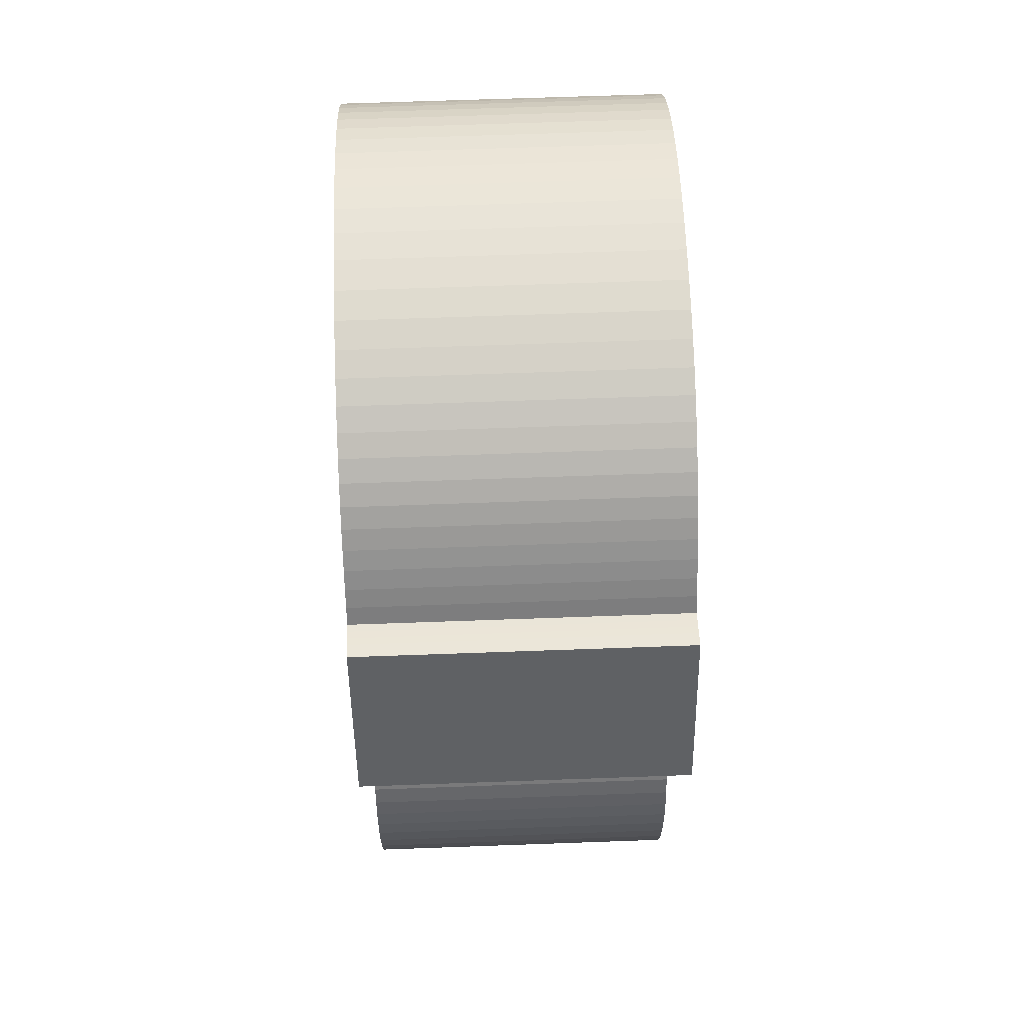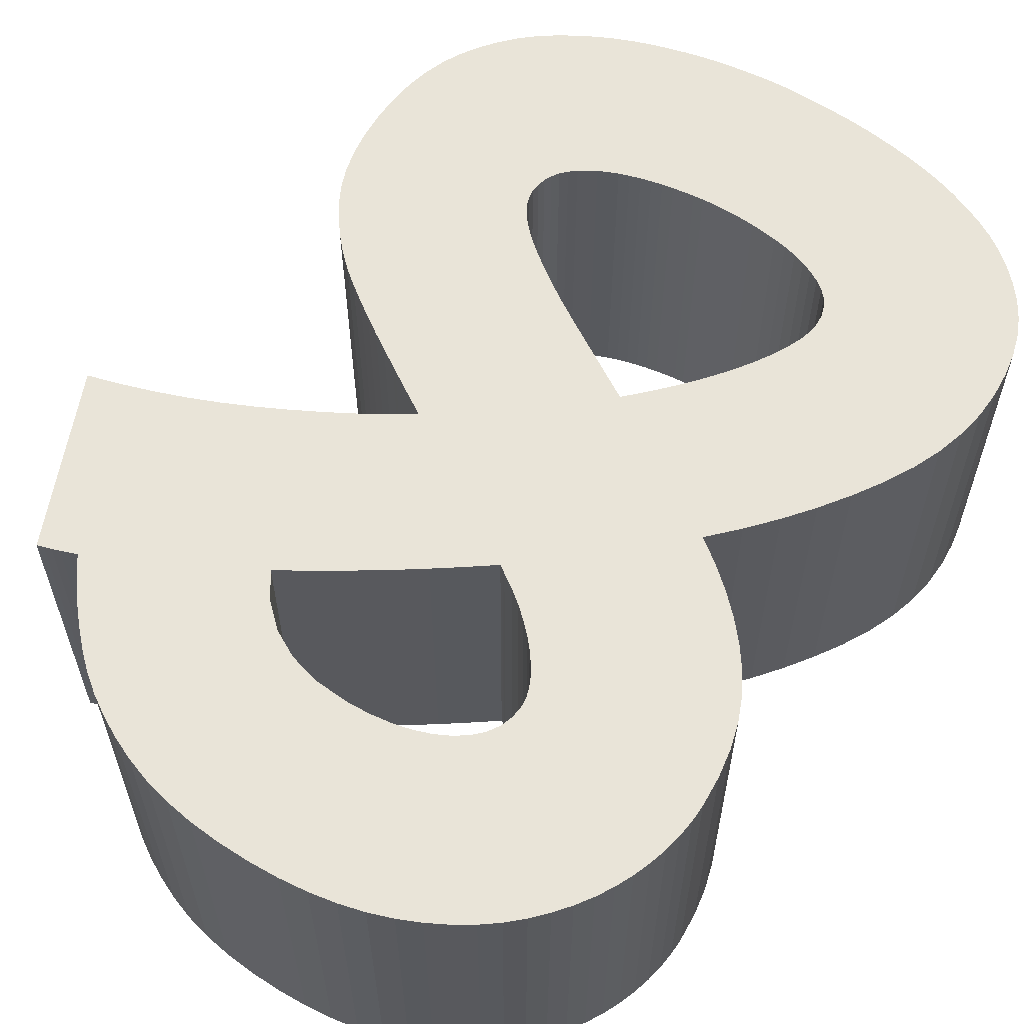
<metadata>
{"format":"obj","ext":"obj","renderer":"f3d","projection":"perspective","resolution":1024,"background":"white","views":[{"elev":65.1,"azim":87.9,"up":"+Y"},{"elev":60.0,"azim":-148.4,"up":"+Z"}]}
</metadata>
<code>
o 000_3D_Text_8_-_8
g 3D_Text_8_-_8
v -1.225 -3.9 -0
v -1.513 3.707 0
v -1.077 3.728 0
v -0.829 -3.892 -0
v 3.625 20 0
v 3.846 19.86 0
v -0.347 12.95 0
v -0.825 13.25 0
v -2.061 -3.884 -0
v -1.925 3.7 0
v -1.604 -3.896 -0
v -2.596 -3.864 -0
v -2.491 3.711 0
v 0.127 12.65 0
v 4.069 19.72 0
v 4.294 19.57 0
v -0.617 3.763 0
v 0.179 -3.828 -0
v -0.361 -3.868 -0
v 0.597 12.35 0
v 4.521 19.42 0
v 4.75 19.27 0
v 1.063 12.05 0
v 4.981 19.12 0
v 5.214 18.97 0
v 5.686 18.66 0
v 5.925 18.5 0
v 1.525 11.75 0
v 3.925 30.76 0
v 2.925 31.69 0
v 8.324 37.29 0
v 9.05 36.62 0
v -0.133 3.812 0
v 0.791 -3.772 -0
v 13.72 5.088 0
v 13.47 4.058 0
v 5.547 6.516 0
v 5.643 6.894 0
v -3.209 -3.836 -0
v -3.069 3.744 0
v 0.891 3.954 0
v 1.399 4.051 0
v 2.967 -3.472 -0
v 2.208 -3.603 -0
v 1.899 4.166 0
v 3.752 -3.307 -0
v -5.42 -3.66 -0
v -6.225 -3.545 -0
v -4.875 3.975 0
v -4.261 3.876 0
v 6.7 17.99 0
v 2.356 11.17 0
v 0.375 3.875 0
v 1.475 -3.7 -0
v 2.391 4.299 0
v 4.563 -3.108 -0
v 5.387 6.166 0
v 12.68 2.25 0
v -4.645 -3.745 -0
v -3.659 3.799 0
v -15.39 30.91 0
v -7.209 30.01 0
v -7.275 29.4 0
v -15.49 30.13 0
v -4.137 32.56 0
v -4.923 32.29 0
v -7.825 39.55 0
v -6.749 39.91 0
v -7.06 -3.4 -0
v -5.477 4.103 0
v 1.725 32.36 0
v 0.325 32.77 0
v 2.412 40.15 0
v 3.603 39.85 0
v 11.06 14.63 0
v 11.66 13.95 0
v 5.051 8.82 0
v 4.7 9.225 0
v 7.465 17.48 0
v 3.089 10.63 0
v -9.761 38.65 0
v -5.625 31.95 0
v -6.219 31.54 0
v -10.62 38.12 0
v -3.9 -3.8 -0
v 8.965 16.4 0
v 3.724 10.12 0
v 8.22 16.95 0
v -7.925 -3.225 -0
v -6.043 4.267 0
v -2.313 32.86 0
v -3.267 32.75 0
v -4.381 40.39 0
v -3.089 40.51 0
v 9.7 15.85 0
v 4.261 9.654 0
v 2.875 4.45 0
v 5.4 -2.875 -0
v 5.675 7.3 0
v 13.93 7.4 0
v 13.88 6.202 0
v -14.3 34.05 0
v -7.011 30.58 0
v -14.68 33.27 0
v 12.22 13.23 0
v 5.324 8.425 0
v -0.252 40.51 0
v 1.127 40.37 0
v -1.275 32.9 0
v 13.32 33.56 0
v 13.62 33.65 0
v 16.82 25.8 0
v 15.38 25.41 0
v 13.95 24.98 0
v 11.93 33.1 0
v 12.3 33.23 0
v -13.3 22.44 0
v -13.97 23.4 0
v -6.619 27.64 0
v -6.25 27.12 0
v -1.725 40.55 0
v -6.681 31.09 0
v -13.35 35.53 0
v -8.798 -3.011 -0
v -6.573 4.467 0
v -11.33 -2.081 -0
v -7.525 4.975 0
v -7.067 4.703 0
v -10.5 -2.439 -0
v 3.339 4.622 0
v 6.243 -2.601 -0
v -8.829 39.12 0
v -12.54 21.5 0
v -5.813 26.6 0
v 7.225 22.07 0
v 5.985 21.4 0
v 2.409 28.16 0
v 3.189 28.64 0
v -12.15 -1.675 -0
v -7.921 5.286 0
v -5.601 40.19 0
v -7.111 28.58 0
v -6.906 28.12 0
v -14.97 25.53 0
v 4.539 5.282 0
v 8.688 -1.491 -0
v 7.887 -1.909 -0
v 4.171 5.038 0
v 4.875 5.55 0
v 9.475 -1.025 -0
v 7.072 -2.279 -0
v 3.771 4.818 0
v -11.66 20.6 0
v -5.322 26.09 0
v -15.5 1.325 0
v -8.449 6.034 0
v -8.229 5.639 0
v -14.94 0.589 0
v -7.234 29 0
v -15.28 26.72 0
v -13.66 -0.679 -0
v -12.93 -1.211 -0
v -9.657 -2.749 -0
v 4.785 20.71 0
v 0.025 26.62 0
v 0.825 27.15 0
v 5.163 5.844 0
v 11.56 0.742 0
v 13.88 8.578 0
v 5.636 7.665 0
v -4.2 13.8 0
v -5.085 12.88 0
v -10.84 17.67 0
v -9.625 18.9 0
v 10.23 -0.502 -0
v -10.7 19.74 0
v -4.777 25.6 0
v 12.72 12.45 0
v 5.519 8.04 0
v 8.505 22.72 0
v 3.961 29.1 0
v 4.725 29.55 0
v -4.178 25.12 0
v 1.621 27.66 0
v 10.91 34.53 0
v 10.34 35.23 0
v -8.625 6.95 0
v -8.581 6.471 0
v -16.77 5.093 0
v -16.82 6.25 0
v -5.88 11.98 0
v -11.96 16.43 0
v -8.397 8.054 0
v -8.568 7.466 0
v -16.5 8.754 0
v -16.1 10.02 0
v -15.46 27.99 0
v 13.73 9.672 0
v -15.53 11.31 0
v -14.8 12.6 0
v -8.112 8.714 0
v -13.95 13.89 0
v -7.713 9.446 0
v -6.585 11.1 0
v -13 15.17 0
v 5.714 38.98 0
v 7.526 37.91 0
v -7.2 10.25 0
v 12.55 24.49 0
v 11.18 23.94 0
v -12.12 36.9 0
v 13.16 11.61 0
v 13.49 10.68 0
v -15.98 2.138 0
v -16.61 4.022 0
v -3.237 24.44 0
v -3.175 24.4 0
v -3.225 14.75 0
v -2.745 14.45 0
v 9.825 23.35 0
v -2.375 24.97 0
v -1.575 25.54 0
v -15.22 31.7 0
v 4.7 39.45 0
v -15.53 29.35 0
v -0.775 26.09 0
v 9.717 35.93 0
v -12.77 36.23 0
v 10.92 0.087 0
v -14.33 -0.079 -0
v 11.44 33.82 0
v -1.785 13.85 0
v -2.265 14.15 0
v -1.305 13.55 0
v -3.525 24.65 0
v -3.447 24.59 0
v 12.65 33.36 0
v 12.99 33.47 0
v -3.373 24.54 0
v -3.303 24.49 0
v 5.449 18.82 0
v -0.829 -3.892 15
v -1.077 3.728 15
v -1.513 3.707 15
v -1.225 -3.9 15
v -0.825 13.25 15
v -0.347 12.95 15
v 3.846 19.86 15
v 3.625 20 15
v -1.604 -3.896 15
v -1.925 3.7 15
v -2.061 -3.884 15
v -2.491 3.711 15
v -2.596 -3.864 15
v 4.294 19.57 15
v 4.069 19.72 15
v 0.127 12.65 15
v -0.361 -3.868 15
v 0.179 -3.828 15
v -0.617 3.763 15
v 4.75 19.27 15
v 4.521 19.42 15
v 0.597 12.35 15
v 5.214 18.97 15
v 4.981 19.12 15
v 1.063 12.05 15
v 1.525 11.75 15
v 5.925 18.5 15
v 5.686 18.66 15
v 9.05 36.62 15
v 8.324 37.29 15
v 2.925 31.69 15
v 3.925 30.76 15
v 0.791 -3.772 15
v -0.133 3.812 15
v 5.643 6.894 15
v 5.547 6.516 15
v 13.47 4.058 15
v 13.72 5.088 15
v -3.069 3.744 15
v -3.209 -3.836 15
v 2.208 -3.603 15
v 2.967 -3.472 15
v 1.399 4.051 15
v 0.891 3.954 15
v 3.752 -3.307 15
v 1.899 4.166 15
v -4.261 3.876 15
v -4.875 3.975 15
v -6.225 -3.545 15
v -5.42 -3.66 15
v 2.356 11.17 15
v 6.7 17.99 15
v 1.475 -3.7 15
v 0.375 3.875 15
v 4.563 -3.108 15
v 2.391 4.299 15
v 12.68 2.25 15
v 5.387 6.166 15
v -3.659 3.799 15
v -4.645 -3.745 15
v -15.49 30.13 15
v -7.275 29.4 15
v -7.209 30.01 15
v -15.39 30.91 15
v -6.749 39.91 15
v -7.825 39.55 15
v -4.923 32.29 15
v -4.137 32.56 15
v -5.477 4.103 15
v -7.06 -3.4 15
v 3.603 39.85 15
v 2.412 40.15 15
v 0.325 32.77 15
v 1.725 32.36 15
v 4.7 9.225 15
v 5.051 8.82 15
v 11.66 13.95 15
v 11.06 14.63 15
v 3.089 10.63 15
v 7.465 17.48 15
v -10.62 38.12 15
v -6.219 31.54 15
v -5.625 31.95 15
v -9.761 38.65 15
v -3.9 -3.8 15
v 8.22 16.95 15
v 3.724 10.12 15
v 8.965 16.4 15
v -6.043 4.267 15
v -7.925 -3.225 15
v -3.089 40.51 15
v -4.381 40.39 15
v -3.267 32.75 15
v -2.313 32.86 15
v 4.261 9.654 15
v 9.7 15.85 15
v 5.4 -2.875 15
v 2.875 4.45 15
v 13.88 6.202 15
v 13.93 7.4 15
v 5.675 7.3 15
v -14.68 33.27 15
v -7.011 30.58 15
v -14.3 34.05 15
v 5.324 8.425 15
v 12.22 13.23 15
v -1.275 32.9 15
v 1.127 40.37 15
v -0.252 40.51 15
v 15.38 25.41 15
v 16.82 25.8 15
v 13.62 33.65 15
v 13.32 33.56 15
v 12.3 33.23 15
v 11.93 33.1 15
v 13.95 24.98 15
v -6.25 27.12 15
v -6.619 27.64 15
v -13.97 23.4 15
v -13.3 22.44 15
v -1.725 40.55 15
v -13.35 35.53 15
v -6.681 31.09 15
v -6.573 4.467 15
v -8.798 -3.011 15
v -10.5 -2.439 15
v -7.067 4.703 15
v -7.525 4.975 15
v -11.33 -2.081 15
v 6.243 -2.601 15
v 3.339 4.622 15
v -8.829 39.12 15
v -5.813 26.6 15
v -12.54 21.5 15
v 3.189 28.64 15
v 2.409 28.16 15
v 5.985 21.4 15
v 7.225 22.07 15
v -7.921 5.286 15
v -12.15 -1.675 15
v -5.601 40.19 15
v -14.97 25.53 15
v -6.906 28.12 15
v -7.111 28.58 15
v 4.171 5.038 15
v 7.887 -1.909 15
v 8.688 -1.491 15
v 4.539 5.282 15
v 9.475 -1.025 15
v 4.875 5.55 15
v 3.771 4.818 15
v 7.072 -2.279 15
v -5.322 26.09 15
v -11.66 20.6 15
v -14.94 0.589 15
v -8.229 5.639 15
v -8.449 6.034 15
v -15.5 1.325 15
v -15.28 26.72 15
v -7.234 29 15
v -12.93 -1.211 15
v -13.66 -0.679 15
v -9.657 -2.749 15
v 0.825 27.15 15
v 0.025 26.62 15
v 4.785 20.71 15
v 11.56 0.742 15
v 5.163 5.844 15
v 5.636 7.665 15
v 13.88 8.578 15
v -9.625 18.9 15
v -10.84 17.67 15
v -5.085 12.88 15
v -4.2 13.8 15
v 10.23 -0.502 15
v -4.777 25.6 15
v -10.7 19.74 15
v 5.519 8.04 15
v 12.72 12.45 15
v 4.725 29.55 15
v 3.961 29.1 15
v 8.505 22.72 15
v -4.178 25.12 15
v 1.621 27.66 15
v 10.34 35.23 15
v 10.91 34.53 15
v -16.82 6.25 15
v -16.77 5.093 15
v -8.581 6.471 15
v -8.625 6.95 15
v -11.96 16.43 15
v -5.88 11.98 15
v -16.1 10.02 15
v -16.5 8.754 15
v -8.568 7.466 15
v -8.397 8.054 15
v -15.46 27.99 15
v 13.73 9.672 15
v -8.112 8.714 15
v -14.8 12.6 15
v -15.53 11.31 15
v -7.713 9.446 15
v -13.95 13.89 15
v -13 15.17 15
v -6.585 11.1 15
v 7.526 37.91 15
v 5.714 38.98 15
v -7.2 10.25 15
v 11.18 23.94 15
v 12.55 24.49 15
v -12.12 36.9 15
v 13.49 10.68 15
v 13.16 11.61 15
v -16.61 4.022 15
v -15.98 2.138 15
v -3.225 14.75 15
v -3.175 24.4 15
v -3.237 24.44 15
v -2.745 14.45 15
v 9.825 23.35 15
v -1.575 25.54 15
v -2.375 24.97 15
v -15.22 31.7 15
v 4.7 39.45 15
v -15.53 29.35 15
v -0.775 26.09 15
v 9.717 35.93 15
v -12.77 36.23 15
v 10.92 0.087 15
v -14.33 -0.079 15
v 11.44 33.82 15
v -2.265 14.15 15
v -1.785 13.85 15
v -1.305 13.55 15
v -3.447 24.59 15
v -3.525 24.65 15
v 12.99 33.47 15
v 12.65 33.36 15
v -3.303 24.49 15
v -3.373 24.54 15
v 5.449 18.82 15
v -11.41 37.53 15
v -11.41 37.53 0
v -13.86 34.8 15
v -13.86 34.8 0
v -14.98 32.49 15
v -14.98 32.49 0
v -14.53 24.42 15
v -14.53 24.42 0
v -16.74 7.496 15
v -16.74 7.496 0
v -16.35 3.037 15
v -16.35 3.037 0
v 12.15 1.463 15
v 12.15 1.463 0
v 13.12 3.112 15
v 13.12 3.112 0
v 10.4 15.27 15
v 10.4 15.27 0
v 6.656 38.47 15
v 6.656 38.47 0
f 2 3 4 1
f 6 7 8 5
f 10 2 11 9
f 13 10 9 12
f 7 15 16 14
f 17 18 19 3
f 14 21 22 20
f 20 24 25 23
f 27 28 23 26
f 30 31 32 29
f 33 34 18 17
f 36 37 38 35
f 40 13 12 39
f 42 43 44 41
f 45 46 43 42
f 48 49 50 47
f 52 28 27 51
f 53 54 34 33
f 41 44 54 53
f 55 56 46 45
f 37 36 58 57
f 47 50 60 59
f 62 63 64 61
f 66 67 68 65
f 70 49 48 69
f 72 73 74 71
f 76 77 78 75
f 80 52 51 79
f 82 83 84 81
f 60 40 39 85
f 87 80 88 86
f 90 70 69 89
f 92 93 94 91
f 96 87 86 95
f 97 98 56 55
f 99 100 101 38
f 103 62 104 102
f 105 106 77 76
f 108 72 109 107
f 111 112 113 110
f 114 115 116 113
f 118 119 120 117
f 121 109 91 94
f 103 102 123 122
f 125 90 89 124
f 127 128 129 126
f 130 131 98 97
f 66 82 132 67
f 117 120 134 133
f 136 137 138 135
f 140 127 126 139
f 92 65 141 93
f 143 118 144 142
f 146 147 148 145
f 145 149 150 146
f 147 151 152 148
f 133 134 154 153
f 156 157 158 155
f 130 152 151 131
f 142 144 160 159
f 157 140 162 161
f 128 125 163 129
f 5 165 166 164
f 57 58 168 167
f 100 99 170 169
f 172 173 174 171
f 149 167 175 150
f 153 154 177 176
f 179 106 105 178
f 135 181 182 180
f 176 177 183 174
f 184 136 164 166
f 182 29 186 185
f 188 189 190 187
f 191 192 173 172
f 75 78 96 95
f 194 195 196 193
f 159 160 197 63
f 170 179 198 169
f 199 200 201 193
f 202 203 201 200
f 204 205 192 191
f 207 30 71 206
f 208 202 205 204
f 187 190 195 194
f 189 188 156 155
f 115 209 210 182
f 84 83 122 211
f 213 198 178 212
f 215 189 155 214
f 217 218 174 216
f 218 217 5 219
f 180 182 210 220
f 217 221 222 5
f 104 62 61 223
f 71 74 224 206
f 64 63 197 225
f 222 226 165 5
f 29 32 227 186
f 211 122 123 228
f 175 167 168 229
f 230 158 157 161
f 182 185 231 115
f 233 219 5 232
f 234 232 5 8
f 235 236 174 183
f 116 237 238 113
f 240 216 174 239
f 26 23 25 241
f 243 244 245 242
f 247 248 249 246
f 244 251 252 250
f 251 253 254 252
f 256 247 257 255
f 259 260 243 258
f 262 257 263 261
f 265 263 266 264
f 267 268 269 266
f 271 272 273 270
f 274 275 260 259
f 277 278 279 276
f 253 280 281 254
f 283 284 285 282
f 286 287 284 283
f 289 290 291 288
f 267 292 293 268
f 294 295 275 274
f 282 285 295 294
f 296 297 287 286
f 278 277 299 298
f 288 291 301 300
f 303 304 305 302
f 307 308 309 306
f 289 310 311 290
f 313 314 315 312
f 317 318 319 316
f 292 320 321 293
f 323 324 325 322
f 280 300 326 281
f 320 328 329 327
f 310 330 331 311
f 333 334 335 332
f 328 336 337 329
f 338 339 297 296
f 341 342 276 340
f 304 344 345 343
f 346 347 318 317
f 314 349 350 348
f 352 353 354 351
f 356 357 351 355
f 359 360 361 358
f 348 362 332 335
f 345 344 364 363
f 330 365 366 331
f 368 369 370 367
f 371 372 339 338
f 324 308 307 373
f 358 361 375 374
f 377 378 379 376
f 369 380 381 370
f 309 334 333 382
f 360 384 385 383
f 387 388 389 386
f 391 389 388 390
f 393 387 386 392
f 374 375 395 394
f 397 398 399 396
f 392 372 371 393
f 383 385 401 400
f 380 397 403 402
f 365 368 367 404
f 406 249 407 405
f 298 299 409 408
f 342 341 411 410
f 413 414 415 412
f 409 391 390 416
f 394 395 418 417
f 346 419 420 347
f 422 379 423 421
f 417 418 412 424
f 378 425 405 407
f 273 421 427 426
f 429 430 431 428
f 432 433 414 413
f 316 319 337 336
f 435 436 437 434
f 400 401 303 438
f 419 410 411 439
f 441 442 437 440
f 443 444 441 440
f 445 446 433 432
f 272 447 448 315
f 444 449 446 445
f 428 431 436 435
f 430 429 399 398
f 451 356 421 450
f 323 322 452 364
f 439 453 454 420
f 429 455 456 399
f 457 458 459 412
f 458 457 460 249
f 421 423 461 450
f 463 458 249 462
f 304 343 464 305
f 312 315 448 465
f 303 302 466 438
f 467 462 249 406
f 270 273 426 468
f 364 452 469 363
f 409 416 470 408
f 396 471 403 397
f 427 421 356 472
f 460 473 474 249
f 474 475 246 249
f 476 477 424 412
f 479 355 351 478
f 459 480 481 412
f 266 269 482 264
f 382 141 68 306
f 373 132 81 325
f 359 119 143 384
f 481 239 236 476
f 415 171 218 457
f 443 203 208 449
f 442 199 196 434
f 402 162 139 381
f 404 163 124 366
f 301 59 85 326
f 250 11 1 245
f 242 4 19 258
f 279 35 101 340
f 327 88 79 321
f 265 24 22 261
f 262 21 16 255
f 256 15 6 248
f 377 137 184 425
f 422 181 138 376
f 451 209 114 357
f 354 110 238 478
f 271 31 207 447
f 313 73 108 349
f 350 107 121 362
f 322 84 484 483
f 483 484 211 452
f 363 123 486 485
f 485 486 102 345
f 343 104 488 487
f 487 488 223 464
f 383 144 490 489
f 489 490 118 360
f 435 195 492 491
f 491 492 190 428
f 455 215 494 493
f 493 494 214 456
f 408 168 496 495
f 495 496 58 298
f 298 58 498 497
f 497 498 36 278
f 319 75 500 499
f 499 500 95 337
f 447 207 502 501
f 501 502 206 448
f 245 1 4 242
f 243 3 2 244
f 248 6 5 249
f 246 8 7 247
f 252 9 11 250
f 244 2 10 251
f 254 12 9 252
f 251 10 13 253
f 247 7 14 257
f 255 16 15 256
f 260 17 3 243
f 258 19 18 259
f 257 14 20 263
f 261 22 21 262
f 263 20 23 266
f 264 25 24 265
f 268 27 26 269
f 266 23 28 267
f 272 30 29 273
f 270 32 31 271
f 275 33 17 260
f 259 18 34 274
f 278 36 35 279
f 276 38 37 277
f 281 39 12 254
f 253 13 40 280
f 284 42 41 285
f 282 44 43 283
f 287 45 42 284
f 283 43 46 286
f 290 48 47 291
f 288 50 49 289
f 293 51 27 268
f 267 28 52 292
f 295 53 33 275
f 274 34 54 294
f 285 41 53 295
f 294 54 44 282
f 297 55 45 287
f 286 46 56 296
f 277 37 57 299
f 291 47 59 301
f 300 60 50 288
f 305 61 64 302
f 303 63 62 304
f 308 66 65 309
f 306 68 67 307
f 311 69 48 290
f 289 49 70 310
f 314 72 71 315
f 312 74 73 313
f 318 76 75 319
f 316 78 77 317
f 321 79 51 293
f 292 52 80 320
f 325 81 84 322
f 323 83 82 324
f 326 85 39 281
f 280 40 60 300
f 329 86 88 327
f 320 80 87 328
f 331 89 69 311
f 310 70 90 330
f 334 92 91 335
f 332 94 93 333
f 337 95 86 329
f 328 87 96 336
f 339 97 55 297
f 296 56 98 338
f 342 99 38 276
f 340 101 100 341
f 345 102 104 343
f 304 62 103 344
f 347 105 76 318
f 317 77 106 346
f 349 108 107 350
f 348 109 72 314
f 353 111 110 354
f 351 113 112 352
f 352 112 111 353
f 357 114 113 351
f 355 116 115 356
f 360 118 117 361
f 358 120 119 359
f 362 121 94 332
f 335 91 109 348
f 344 103 122 364
f 366 124 89 331
f 330 90 125 365
f 370 126 129 367
f 368 128 127 369
f 372 130 97 339
f 338 98 131 371
f 307 67 132 373
f 324 82 66 308
f 361 117 133 375
f 374 134 120 358
f 378 136 135 379
f 376 138 137 377
f 381 139 126 370
f 369 127 140 380
f 333 93 141 382
f 309 65 92 334
f 384 143 142 385
f 389 145 148 386
f 387 147 146 388
f 388 146 150 390
f 391 149 145 389
f 386 148 152 392
f 393 151 147 387
f 375 133 153 395
f 394 154 134 374
f 399 155 158 396
f 397 157 156 398
f 371 131 151 393
f 392 152 130 372
f 385 142 159 401
f 400 160 144 383
f 403 161 162 402
f 380 140 157 397
f 367 129 163 404
f 365 125 128 368
f 249 5 164 407
f 405 166 165 406
f 299 57 167 409
f 341 100 169 411
f 410 170 99 342
f 414 172 171 415
f 412 174 173 413
f 390 150 175 416
f 409 167 149 391
f 395 153 176 418
f 417 177 154 394
f 420 178 105 347
f 346 106 179 419
f 379 135 180 423
f 421 182 181 422
f 418 176 174 412
f 424 183 177 417
f 425 184 166 405
f 407 164 136 378
f 427 185 186 426
f 273 29 182 421
f 430 188 187 431
f 428 190 189 429
f 433 191 172 414
f 413 173 192 432
f 336 96 78 316
f 436 194 193 437
f 434 196 195 435
f 401 159 63 303
f 438 197 160 400
f 411 169 198 439
f 419 179 170 410
f 437 193 201 440
f 441 200 199 442
f 444 202 200 441
f 440 201 203 443
f 446 204 191 433
f 432 192 205 445
f 315 71 30 272
f 449 208 204 446
f 445 205 202 444
f 431 187 194 436
f 398 156 188 430
f 450 210 209 451
f 364 122 83 323
f 453 213 212 454
f 454 212 178 420
f 439 198 213 453
f 456 214 155 399
f 429 189 215 455
f 458 217 216 459
f 457 218 219 460
f 423 180 220 461
f 461 220 210 450
f 462 222 221 463
f 463 221 217 458
f 464 223 61 305
f 448 206 224 465
f 465 224 74 312
f 302 64 225 466
f 466 225 197 438
f 406 165 226 467
f 467 226 222 462
f 426 186 227 468
f 468 227 32 270
f 452 211 228 469
f 469 228 123 363
f 416 175 229 470
f 470 229 168 408
f 471 230 161 403
f 396 158 230 471
f 356 115 231 472
f 472 231 185 427
f 473 233 232 474
f 460 219 233 473
f 475 234 8 246
f 474 232 234 475
f 477 235 183 424
f 476 236 235 477
f 478 238 237 479
f 479 237 116 355
f 480 240 239 481
f 459 216 240 480
f 269 26 241 482
f 482 241 25 264
f 68 141 65
f 81 132 82
f 143 119 118
f 236 239 174
f 174 218 171
f 202 208 203
f 196 199 193
f 162 140 139
f 163 125 124
f 59 60 85
f 1 11 2
f 3 19 4
f 35 38 101
f 79 88 80
f 20 22 24
f 16 21 14
f 6 15 7
f 184 137 136
f 138 181 135
f 209 115 114
f 238 110 113
f 207 31 30
f 108 73 72
f 121 107 109
f 484 84 211
f 486 123 102
f 488 104 223
f 490 144 118
f 492 195 190
f 494 215 214
f 496 168 58
f 498 58 36
f 500 75 95
f 502 207 206
f 179 178 198
f 309 382 306
f 324 373 325
f 360 359 384
f 412 481 476
f 415 457 412
f 443 449 444
f 437 442 434
f 381 380 402
f 366 365 404
f 326 300 301
f 244 250 245
f 242 258 243
f 340 276 279
f 320 327 321
f 265 261 263
f 257 262 255
f 247 256 248
f 378 377 425
f 379 422 376
f 357 356 451
f 351 354 478
f 272 271 447
f 314 313 349
f 348 350 362
f 452 322 483
f 345 363 485
f 464 343 487
f 360 383 489
f 428 435 491
f 456 455 493
f 298 408 495
f 278 298 497
f 337 319 499
f 448 447 501
f 439 420 419

</code>
